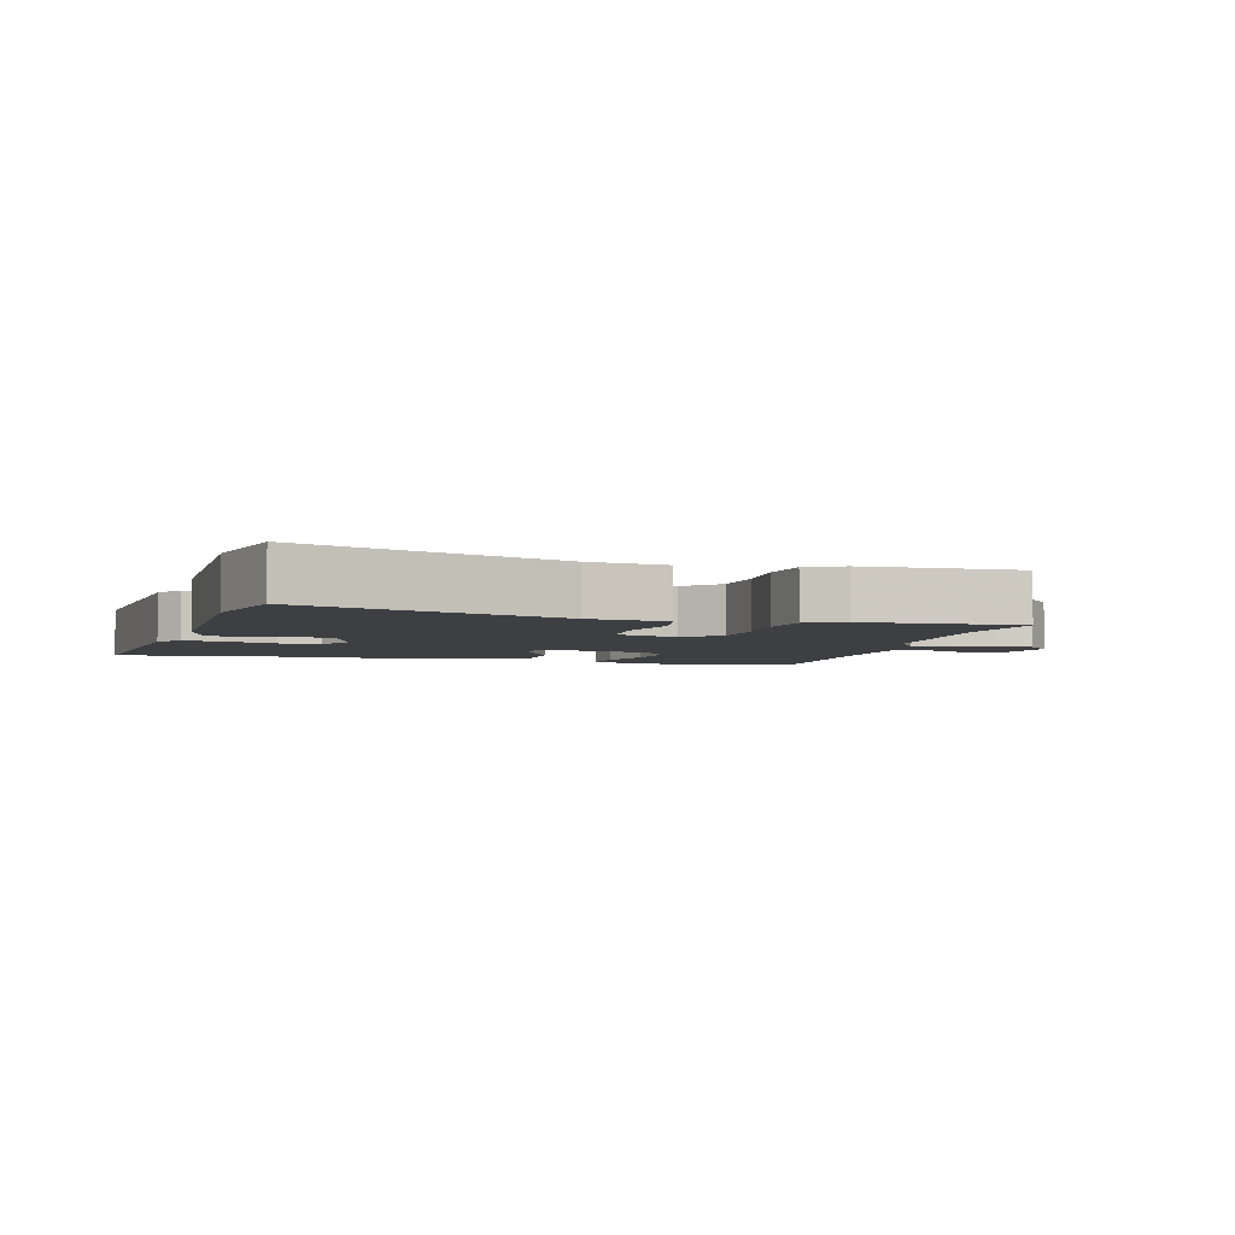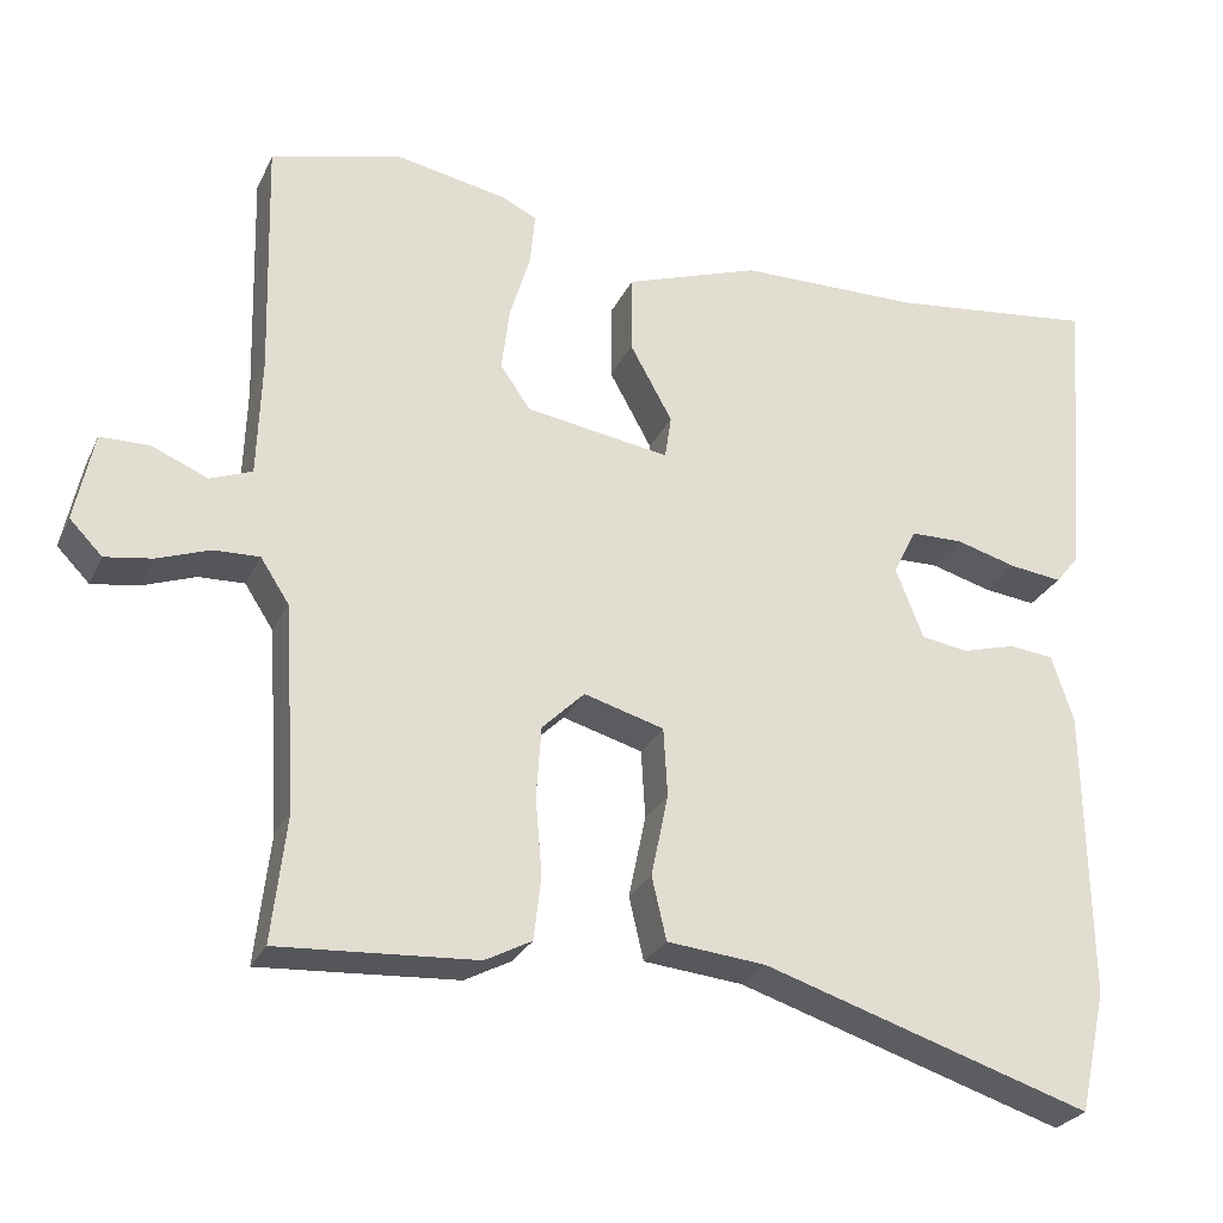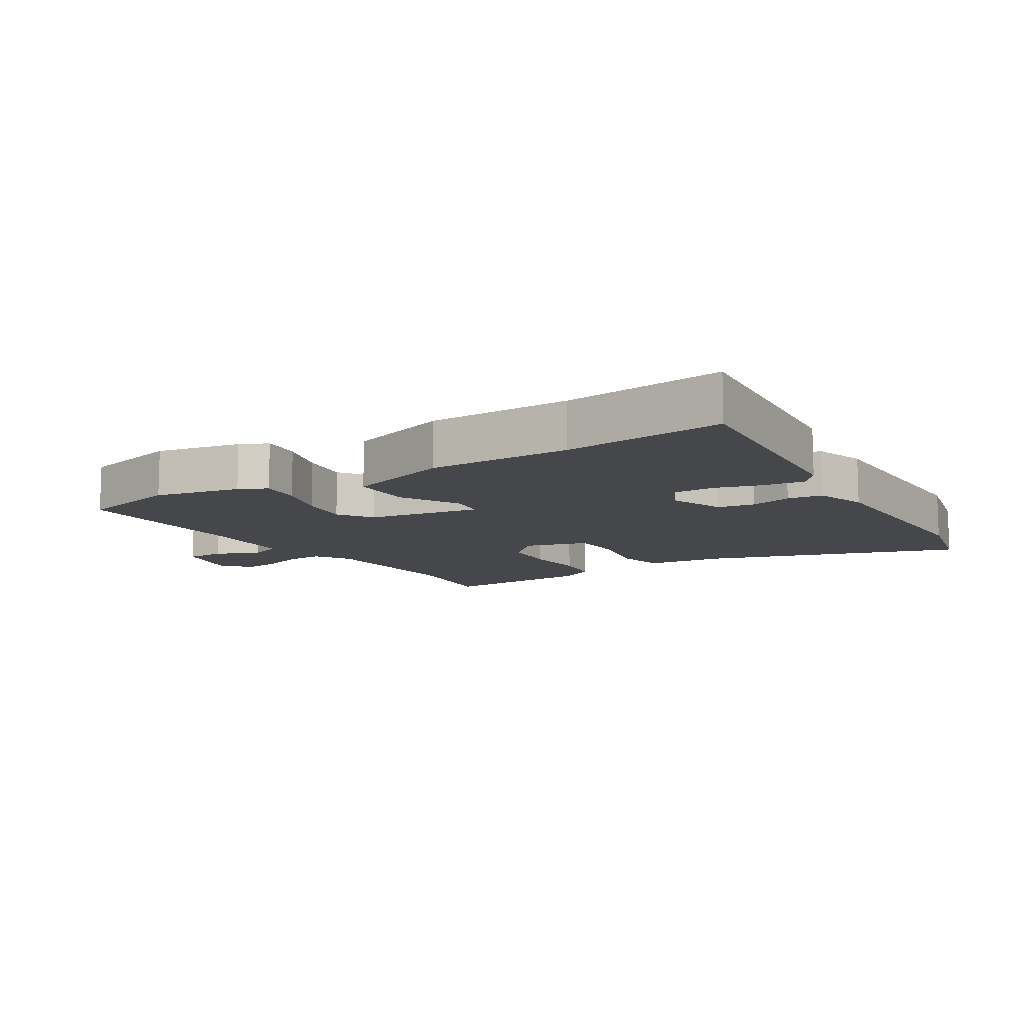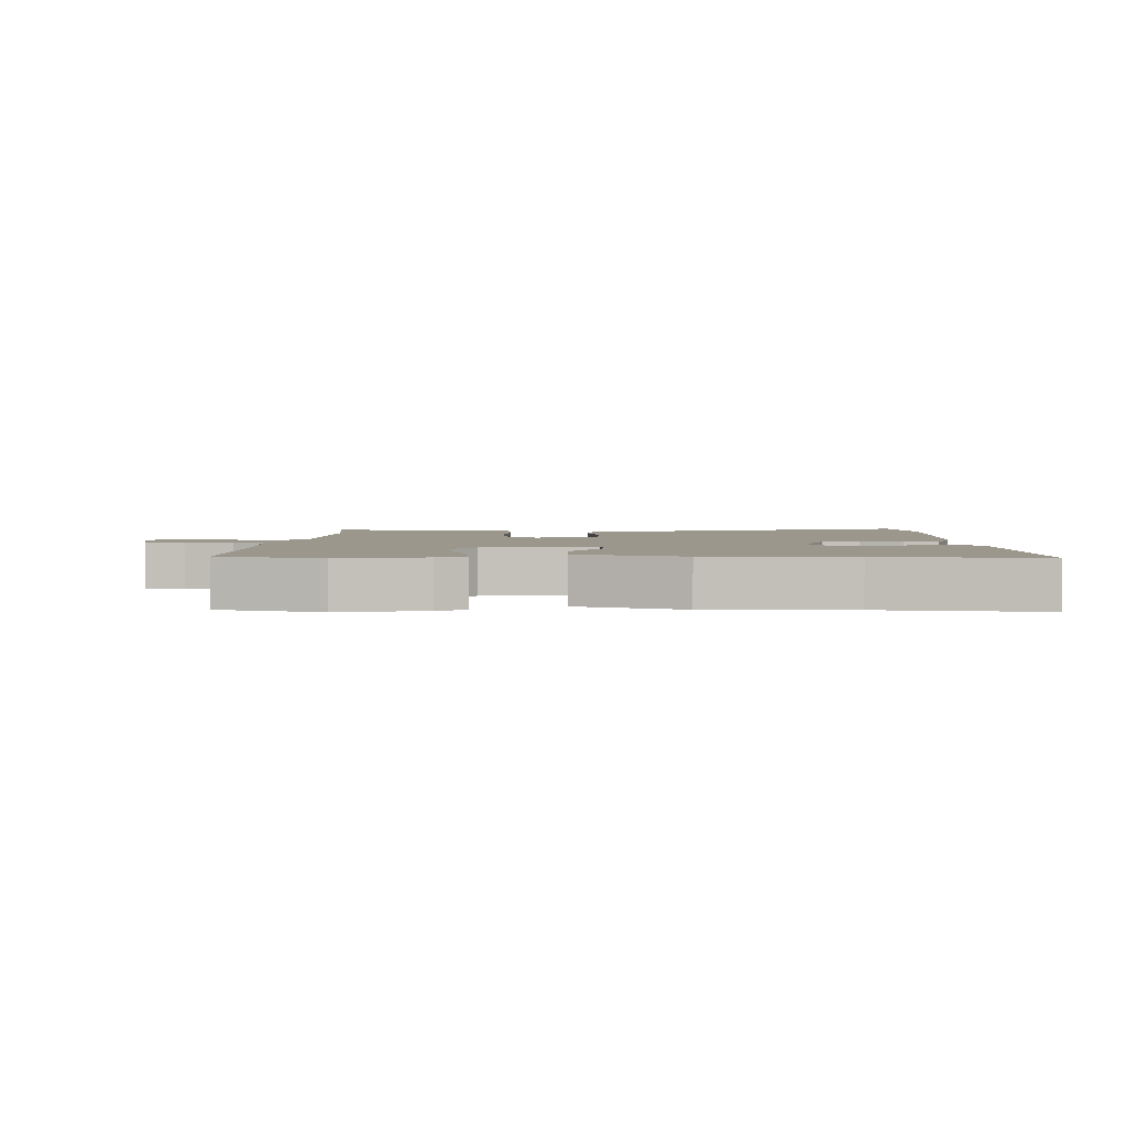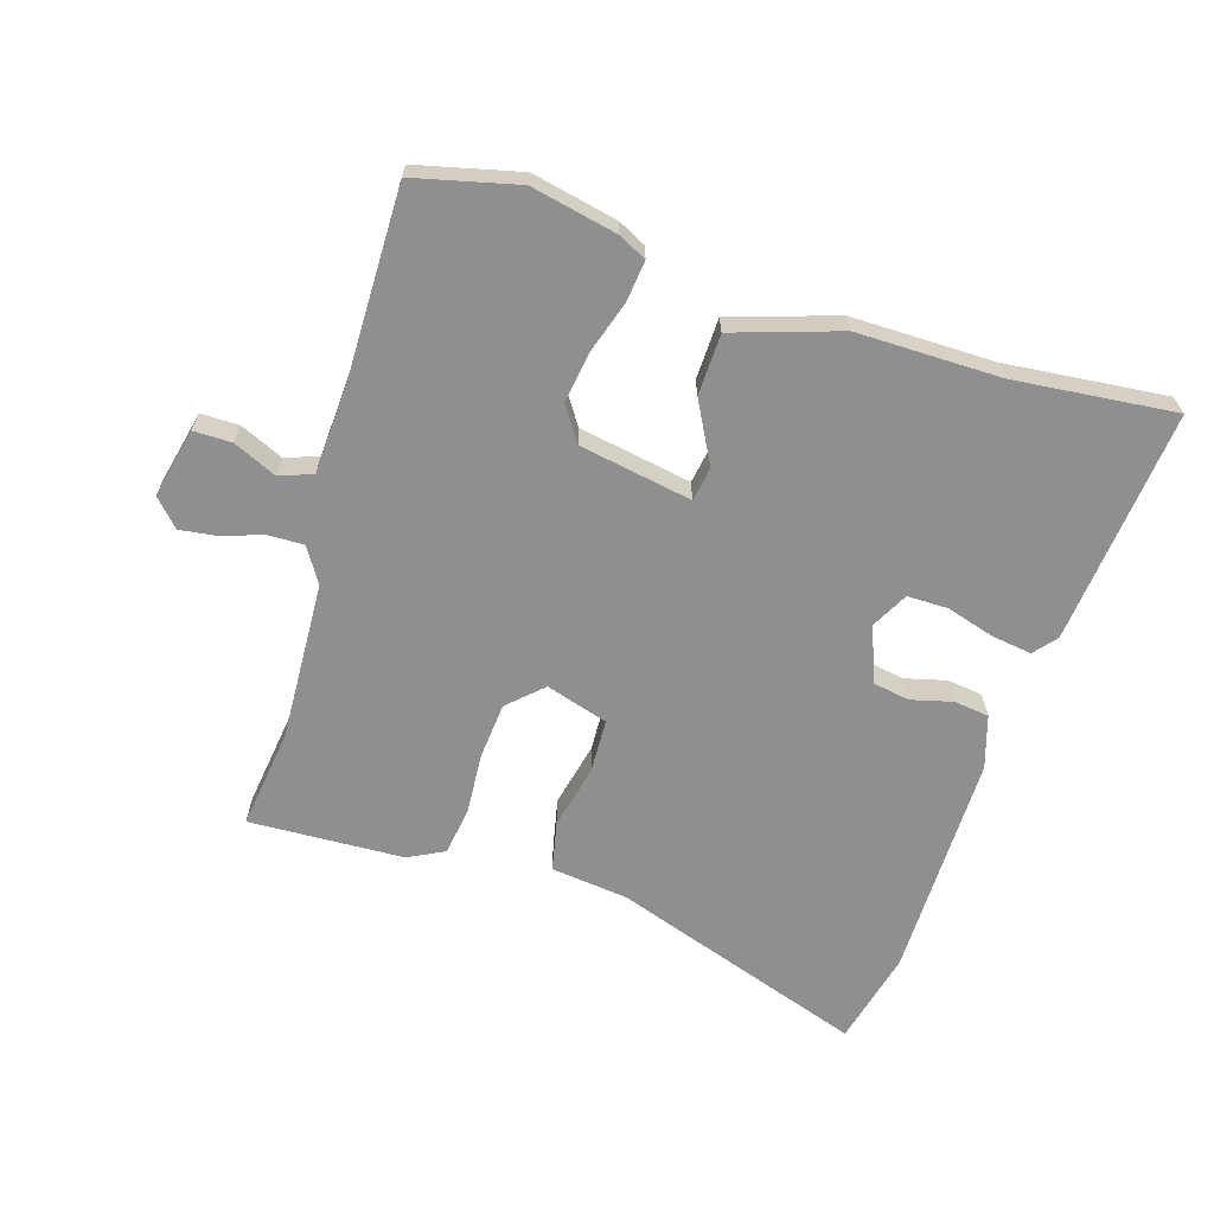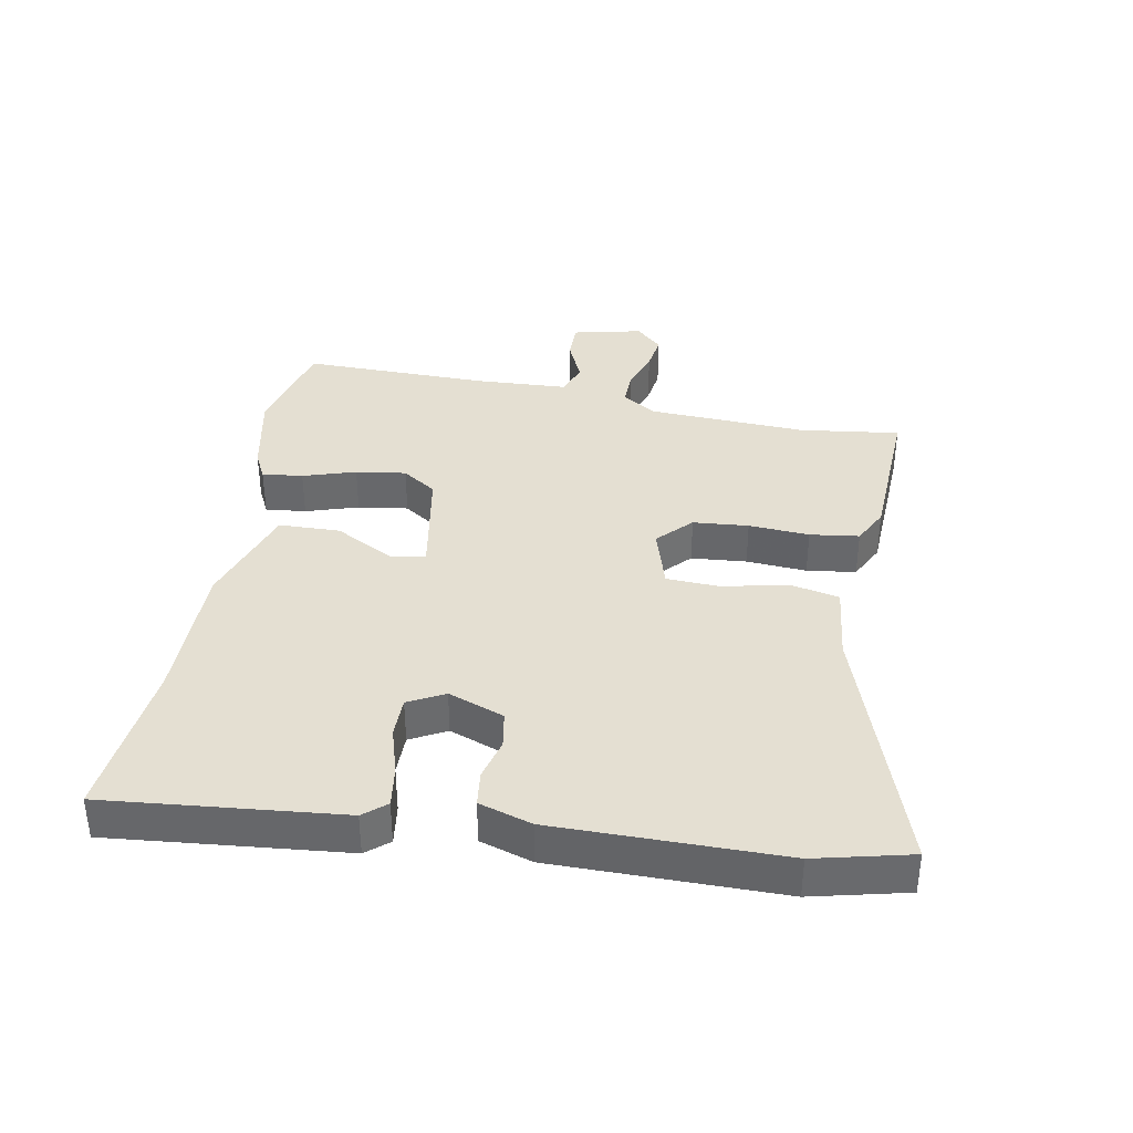
<metadata>
{"format":"obj","ext":"obj","renderer":"f3d","projection":"perspective","resolution":1024,"background":"white","views":[{"elev":-4.1,"azim":163.5,"up":"+Y"},{"elev":-26.8,"azim":-21.1,"up":"+Z"},{"elev":-10.7,"azim":31.6,"up":"+Y"},{"elev":2.9,"azim":1.0,"up":"+Y"},{"elev":-65.4,"azim":-18.3,"up":"+Y"},{"elev":37.2,"azim":99.5,"up":"+Y"}]}
</metadata>
<code>
v -0.502 0.07 -0.521
v -0.484 0.07 -0.364
v -0.5 0.07 -0.115
v -0.535 0.07 -0.061
v -0.591 0.07 -0.063
v -0.655 0.07 -0.086
v -0.713 0.07 -0.095
v -0.753 0.07 -0.054
v -0.73 0.07 0.055
v -0.67 0.07 0.056
v -0.601 0.07 0.027
v -0.55 0.07 0.047
v -0.545 0.07 0.193
v -0.553 0.07 0.486
v -0.392 0.07 0.528
v -0.257 0.07 0.502
v -0.213 0.07 0.481
v -0.219 0.07 0.417
v -0.244 0.07 0.334
v -0.254 0.07 0.255
v -0.217 0.07 0.202
v -0.04 0.07 0.174
v -0.032 0.07 0.227
v -0.084 0.07 0.321
v -0.083 0.07 0.417
v 0.082 0.07 0.474
v 0.307 0.07 0.477
v 0.559 0.07 0.507
v 0.529 0.07 0.139
v 0.5 0.07 0.103
v 0.436 0.07 0.111
v 0.361 0.07 0.132
v 0.297 0.07 0.131
v 0.268 0.07 0.074
v 0.302 0.07 -0.013
v 0.36 0.07 -0.022
v 0.425 0.07 -0.004
v 0.48 0.07 -0.01
v 0.507 0.07 -0.092
v 0.512 0.07 -0.447
v 0.479 0.07 -0.596
v 0.077 0.07 -0.468
v -0.044 0.07 -0.456
v -0.062 0.07 -0.379
v -0.041 0.07 -0.278
v -0.046 0.07 -0.194
v -0.144 0.07 -0.166
v -0.196 0.07 -0.217
v -0.202 0.07 -0.304
v -0.194 0.07 -0.399
v -0.203 0.07 -0.476
v -0.26 0.07 -0.506
v -0.502 0 -0.521
v -0.484 0 -0.364
v -0.5 0 -0.115
v -0.535 0 -0.061
v -0.591 0 -0.063
v -0.655 0 -0.086
v -0.713 0 -0.095
v -0.753 0 -0.054
v -0.73 0 0.055
v -0.67 0 0.056
v -0.601 0 0.027
v -0.55 0 0.047
v -0.545 0 0.193
v -0.553 0 0.486
v -0.392 0 0.528
v -0.257 0 0.502
v -0.213 0 0.481
v -0.219 0 0.417
v -0.244 0 0.334
v -0.254 0 0.255
v -0.217 0 0.202
v -0.04 0 0.174
v -0.032 0 0.227
v -0.084 0 0.321
v -0.083 0 0.417
v 0.082 0 0.474
v 0.307 0 0.477
v 0.559 0 0.507
v 0.529 0 0.139
v 0.5 0 0.103
v 0.436 0 0.111
v 0.361 0 0.132
v 0.297 0 0.131
v 0.268 0 0.074
v 0.302 0 -0.013
v 0.36 0 -0.022
v 0.425 0 -0.004
v 0.48 0 -0.01
v 0.507 0 -0.092
v 0.512 0 -0.447
v 0.479 0 -0.596
v 0.077 0 -0.468
v -0.044 0 -0.456
v -0.062 0 -0.379
v -0.041 0 -0.278
v -0.046 0 -0.194
v -0.144 0 -0.166
v -0.196 0 -0.217
v -0.202 0 -0.304
v -0.194 0 -0.399
v -0.203 0 -0.476
v -0.26 0 -0.506
f 49 50 51 52
f 48 49 52 1
f 42 43 44 45
f 42 45 46
f 41 42 46
f 40 41 46
f 39 40 46
f 36 37 38 39
f 35 36 39 46
f 34 35 46 47
f 29 30 31 32
f 27 28 29 32
f 27 32 33
f 23 24 25 26
f 22 23 26 27
f 16 17 18 19
f 16 19 20
f 13 14 15 16
f 12 13 16 20
f 8 9 10 11
f 8 11 12
f 5 6 7 8
f 4 5 8 12
f 3 4 12 20
f 48 1 2
f 47 48 2 3
f 22 27 33 34
f 21 22 34 47
f 3 20 21 47
f 104 103 102 101
f 53 104 101 100
f 97 96 95 94
f 98 97 94
f 98 94 93
f 98 93 92
f 98 92 91
f 91 90 89 88
f 98 91 88 87
f 99 98 87 86
f 84 83 82 81
f 84 81 80 79
f 85 84 79
f 78 77 76 75
f 79 78 75 74
f 71 70 69 68
f 72 71 68
f 68 67 66 65
f 72 68 65 64
f 63 62 61 60
f 64 63 60
f 60 59 58 57
f 64 60 57 56
f 72 64 56 55
f 54 53 100
f 55 54 100 99
f 86 85 79 74
f 99 86 74 73
f 99 73 72 55
f 1 53 54 2
f 2 54 55 3
f 3 55 56 4
f 4 56 57 5
f 5 57 58 6
f 6 58 59 7
f 7 59 60 8
f 8 60 61 9
f 9 61 62 10
f 10 62 63 11
f 11 63 64 12
f 12 64 65 13
f 13 65 66 14
f 14 66 67 15
f 15 67 68 16
f 16 68 69 17
f 17 69 70 18
f 18 70 71 19
f 19 71 72 20
f 20 72 73 21
f 21 73 74 22
f 22 74 75 23
f 23 75 76 24
f 24 76 77 25
f 25 77 78 26
f 26 78 79 27
f 27 79 80 28
f 28 80 81 29
f 29 81 82 30
f 30 82 83 31
f 31 83 84 32
f 32 84 85 33
f 33 85 86 34
f 34 86 87 35
f 35 87 88 36
f 36 88 89 37
f 37 89 90 38
f 38 90 91 39
f 39 91 92 40
f 40 92 93 41
f 41 93 94 42
f 42 94 95 43
f 43 95 96 44
f 44 96 97 45
f 45 97 98 46
f 46 98 99 47
f 47 99 100 48
f 48 100 101 49
f 49 101 102 50
f 50 102 103 51
f 51 103 104 52
f 52 104 53 1

</code>
